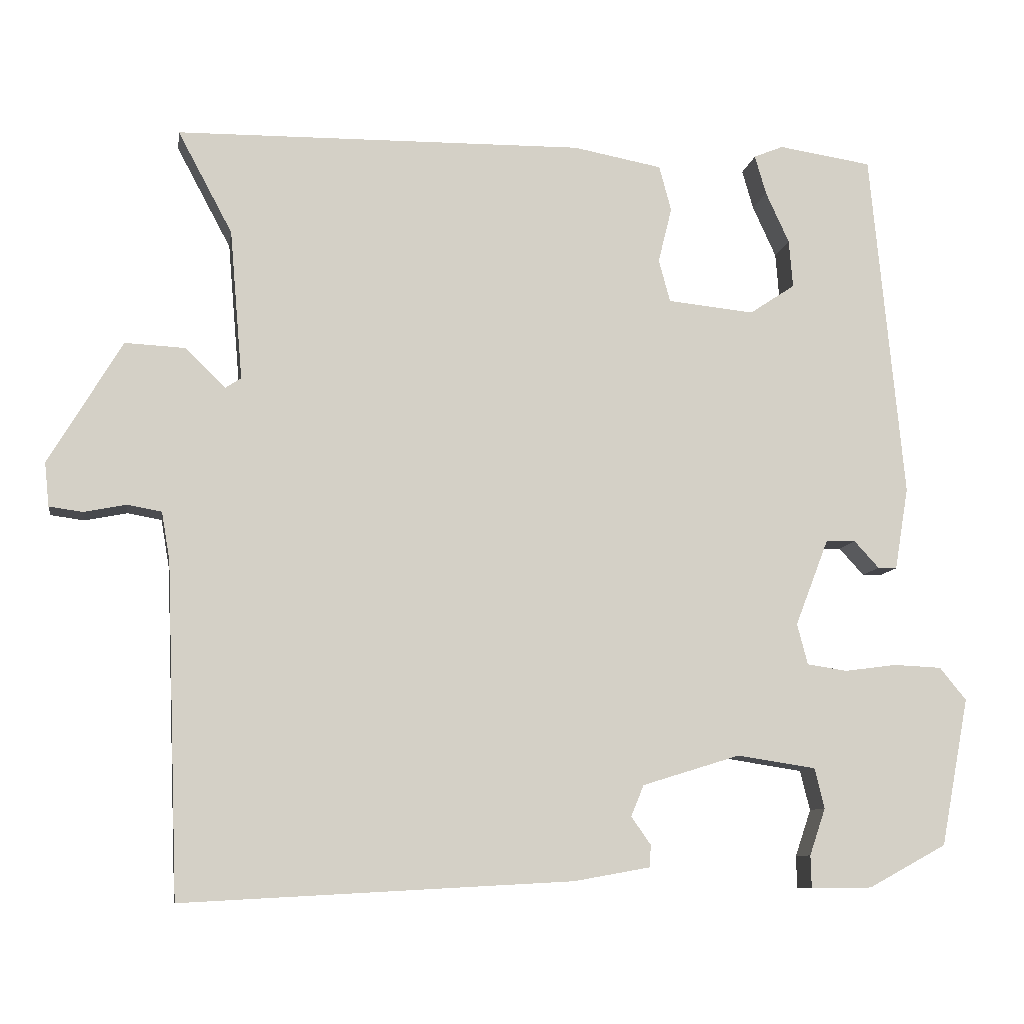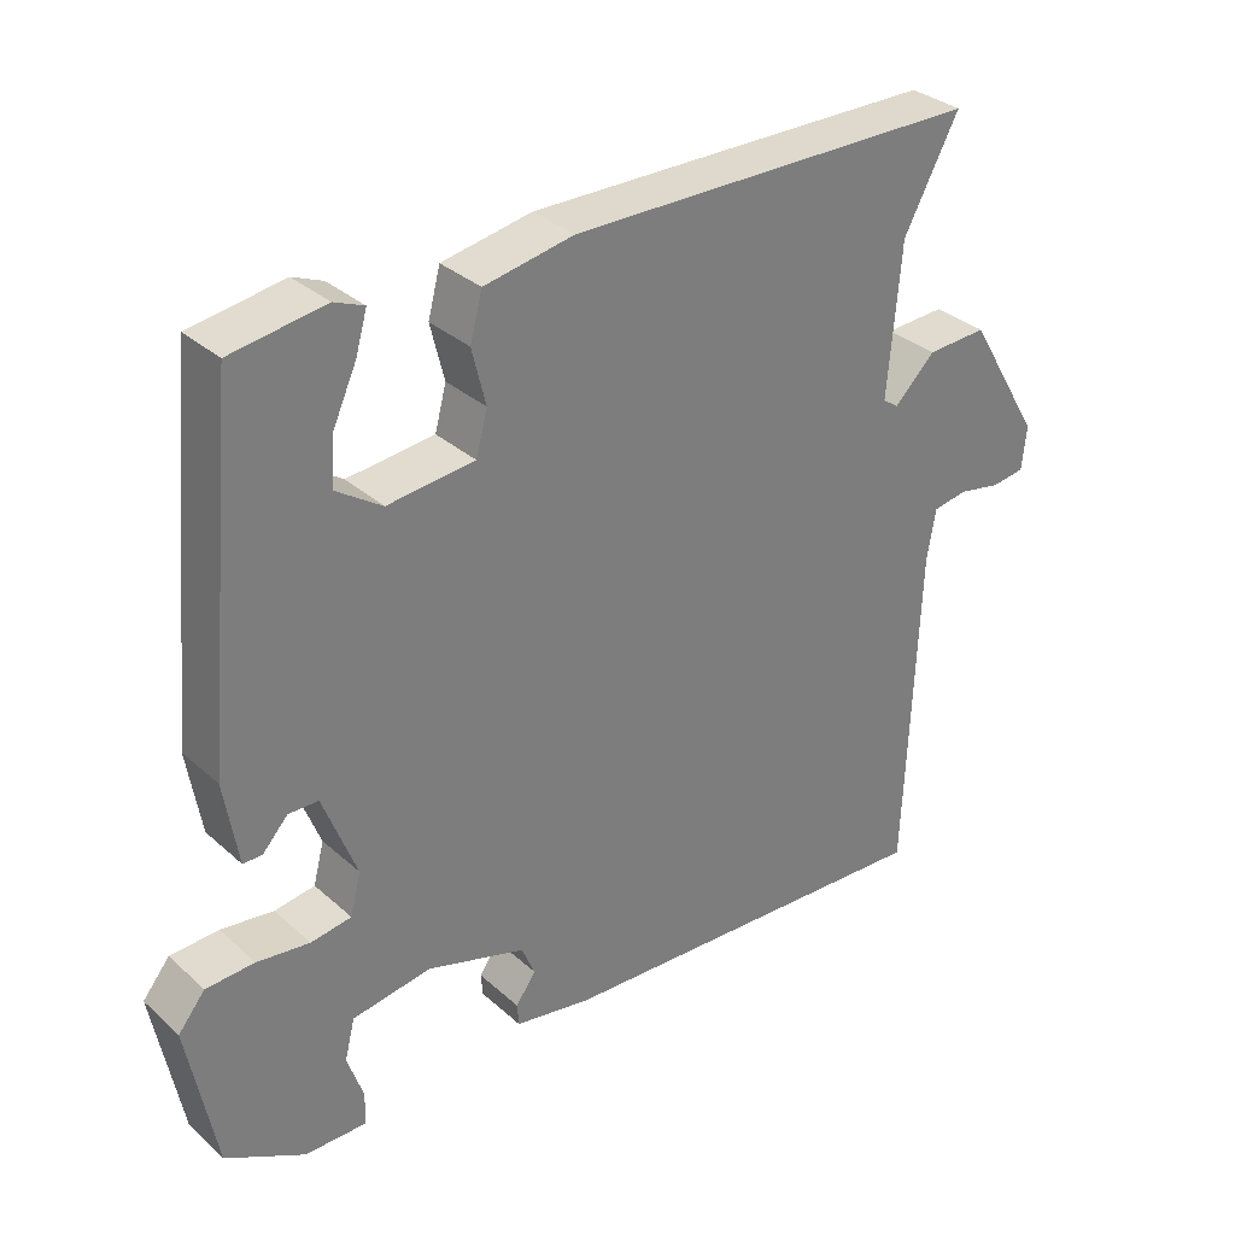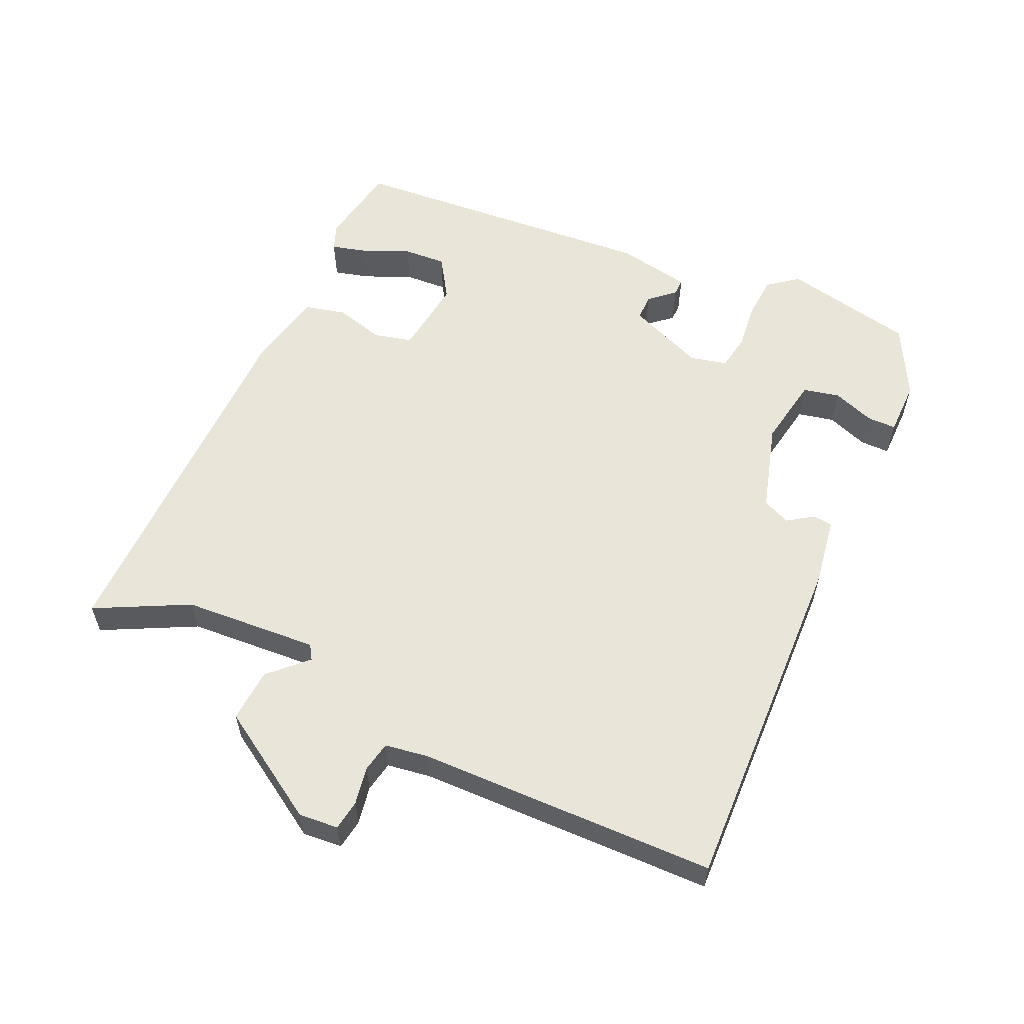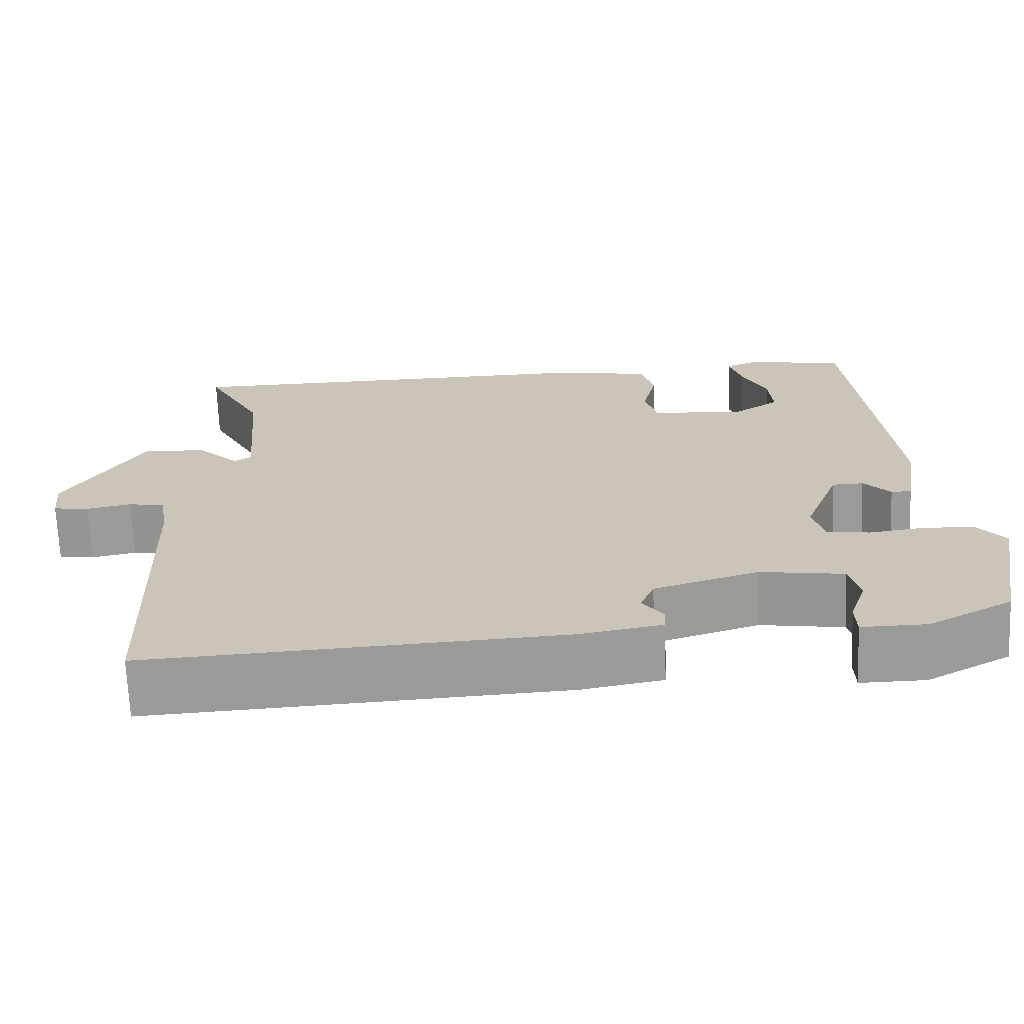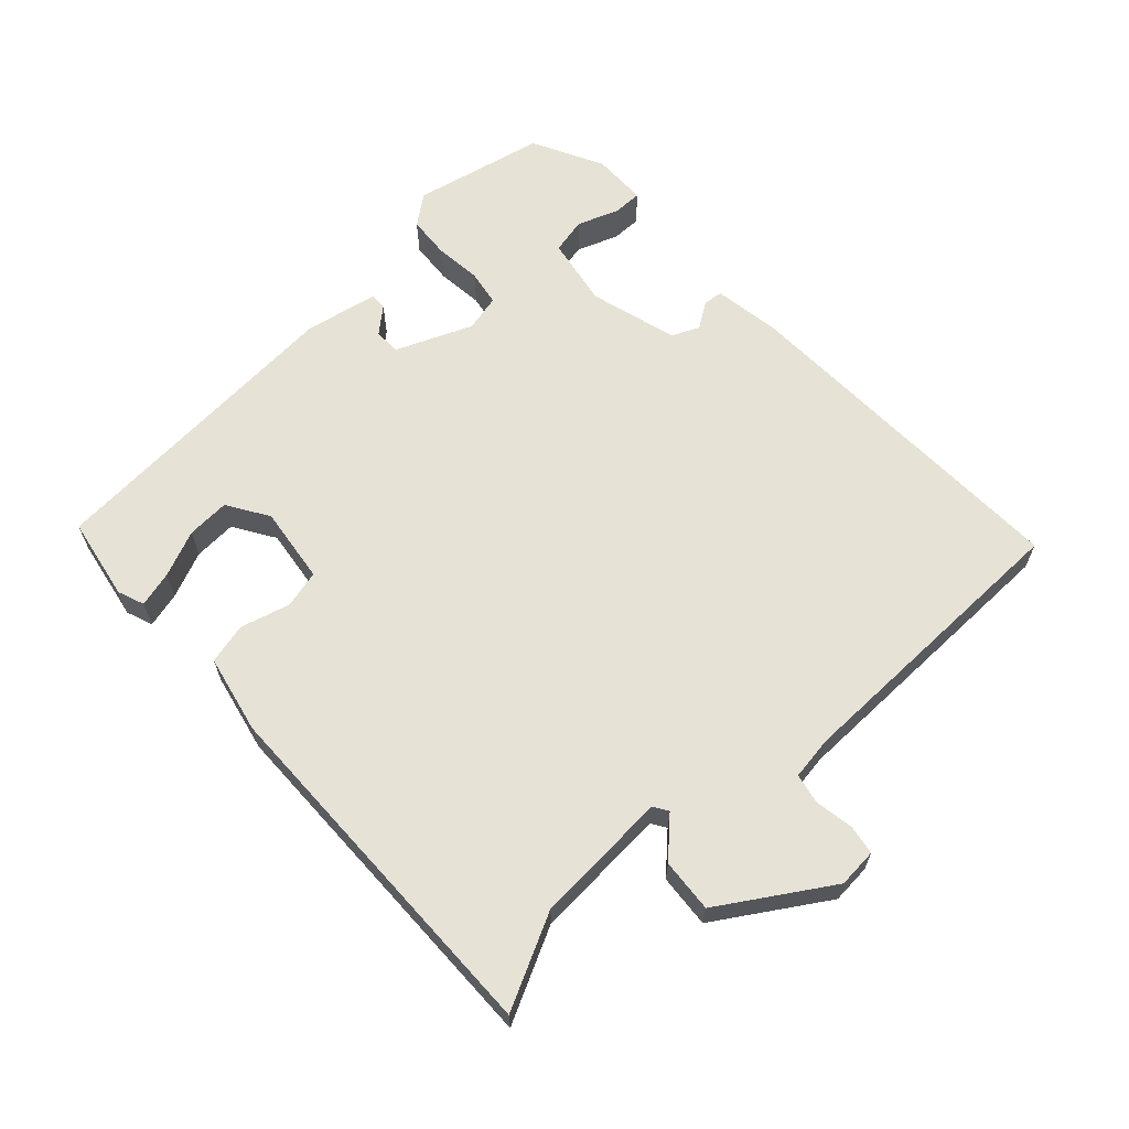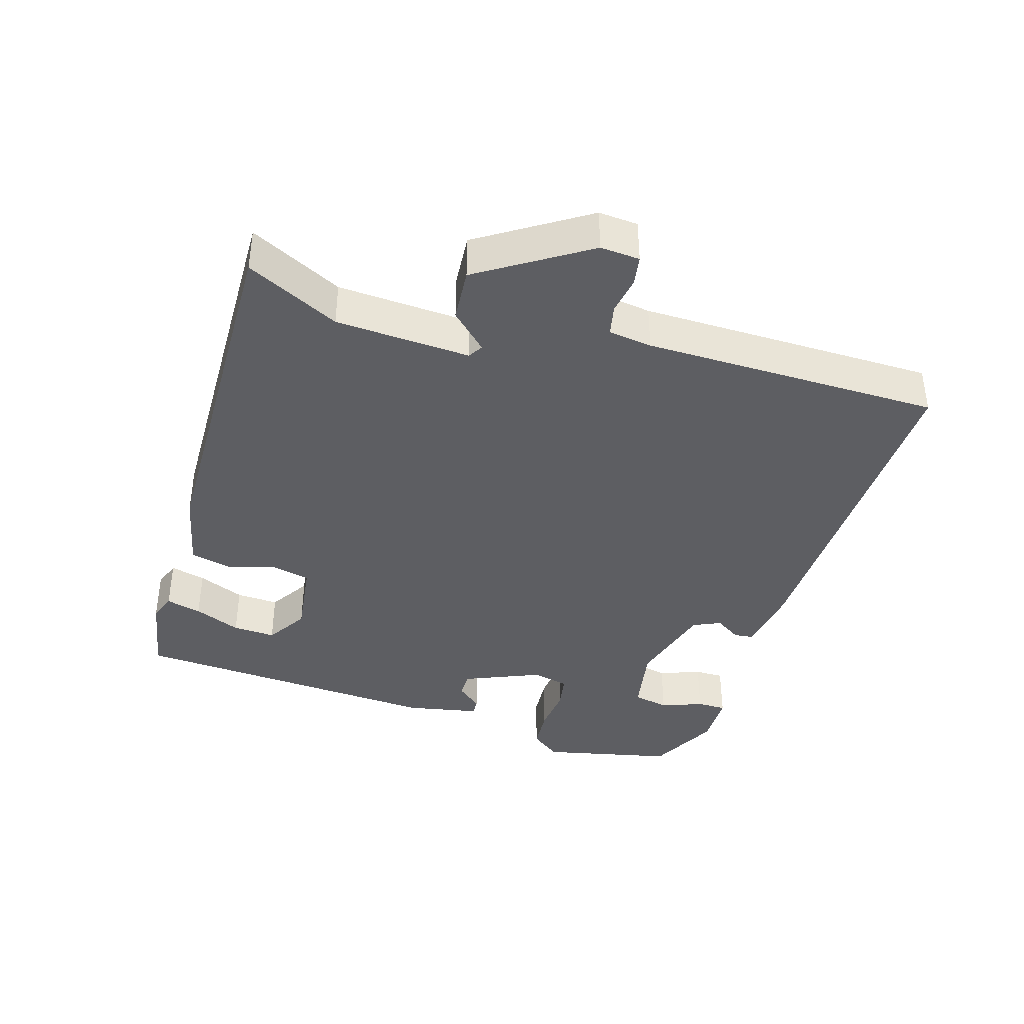
<metadata>
{"format":"obj","ext":"obj","renderer":"f3d","projection":"perspective","resolution":1024,"background":"white","views":[{"elev":-9.3,"azim":171.1,"up":"+Z"},{"elev":32.5,"azim":-39.3,"up":"+Z"},{"elev":57.9,"azim":115.6,"up":"+Y"},{"elev":-69.1,"azim":-177.7,"up":"+Z"},{"elev":64.0,"azim":48.7,"up":"+Y"},{"elev":-39.3,"azim":74.8,"up":"+Y"}]}
</metadata>
<code>
v 0.531 0.07 0.475
v 0.459 0.07 0.34
v 0.442 0.07 0.142
v 0.463 0.07 0.128
v 0.516 0.07 0.18
v 0.595 0.07 0.184
v 0.692 0.07 0.022
v 0.686 0.07 -0.036
v 0.642 0.07 -0.042
v 0.586 0.07 -0.031
v 0.541 0.07 -0.039
v 0.53 0.07 -0.103
v 0.513 0.07 -0.541
v -0.002 0.07 -0.513
v -0.102 0.07 -0.495
v -0.104 0.07 -0.466
v -0.078 0.07 -0.429
v -0.095 0.07 -0.388
v -0.224 0.07 -0.348
v -0.328 0.07 -0.364
v -0.341 0.07 -0.417
v -0.32 0.07 -0.479
v -0.321 0.07 -0.522
v -0.402 0.07 -0.521
v -0.505 0.07 -0.465
v -0.542 0.07 -0.27
v -0.507 0.07 -0.227
v -0.444 0.07 -0.224
v -0.375 0.07 -0.233
v -0.322 0.07 -0.225
v -0.308 0.07 -0.171
v -0.352 0.07 -0.057
v -0.391 0.07 -0.056
v -0.424 0.07 -0.092
v -0.449 0.07 -0.092
v -0.467 0.07 0.017
v -0.423 0.07 0.478
v -0.3 0.07 0.497
v -0.261 0.07 0.481
v -0.276 0.07 0.429
v -0.307 0.07 0.361
v -0.312 0.07 0.298
v -0.252 0.07 0.258
v -0.138 0.07 0.27
v -0.123 0.07 0.326
v -0.141 0.07 0.399
v -0.125 0.07 0.459
v -0.008 0.07 0.481
v 0.531 0 0.475
v 0.459 0 0.34
v 0.442 0 0.142
v 0.463 0 0.128
v 0.516 0 0.18
v 0.595 0 0.184
v 0.692 0 0.022
v 0.686 0 -0.036
v 0.642 0 -0.042
v 0.586 0 -0.031
v 0.541 0 -0.039
v 0.53 0 -0.103
v 0.513 0 -0.541
v -0.002 0 -0.513
v -0.102 0 -0.495
v -0.104 0 -0.466
v -0.078 0 -0.429
v -0.095 0 -0.388
v -0.224 0 -0.348
v -0.328 0 -0.364
v -0.341 0 -0.417
v -0.32 0 -0.479
v -0.321 0 -0.522
v -0.402 0 -0.521
v -0.505 0 -0.465
v -0.542 0 -0.27
v -0.507 0 -0.227
v -0.444 0 -0.224
v -0.375 0 -0.233
v -0.322 0 -0.225
v -0.308 0 -0.171
v -0.352 0 -0.057
v -0.391 0 -0.056
v -0.424 0 -0.092
v -0.449 0 -0.092
v -0.467 0 0.017
v -0.423 0 0.478
v -0.3 0 0.497
v -0.261 0 0.481
v -0.276 0 0.429
v -0.307 0 0.361
v -0.312 0 0.298
v -0.252 0 0.258
v -0.138 0 0.27
v -0.123 0 0.326
v -0.141 0 0.399
v -0.125 0 0.459
v -0.008 0 0.481
f 48 1 2
f 47 48 2
f 46 47 2
f 45 46 2
f 44 45 2 3
f 43 44 3 4
f 39 40 41
f 38 39 41
f 37 38 41
f 36 37 41
f 36 41 42
f 35 36 42
f 34 35 42
f 33 34 42
f 32 33 42 43
f 27 28 29
f 26 27 29
f 25 26 29
f 24 25 29
f 24 29 30
f 21 22 23 24
f 20 21 24 30
f 19 20 30 31
f 15 16 17
f 14 15 17
f 13 14 17
f 12 13 17
f 11 12 17 18
f 8 9 10
f 7 8 10
f 6 7 10
f 5 6 10
f 4 5 10
f 4 10 11
f 31 32 43
f 19 31 43
f 18 19 43
f 11 18 43
f 4 11 43
f 50 49 96
f 50 96 95
f 50 95 94
f 50 94 93
f 51 50 93 92
f 52 51 92 91
f 89 88 87
f 89 87 86
f 89 86 85
f 89 85 84
f 90 89 84
f 90 84 83
f 90 83 82
f 90 82 81
f 91 90 81 80
f 77 76 75
f 77 75 74
f 77 74 73
f 77 73 72
f 78 77 72
f 72 71 70 69
f 78 72 69 68
f 79 78 68 67
f 65 64 63
f 65 63 62
f 65 62 61
f 65 61 60
f 66 65 60 59
f 58 57 56
f 58 56 55
f 58 55 54
f 58 54 53
f 58 53 52
f 59 58 52
f 91 80 79
f 91 79 67
f 91 67 66
f 91 66 59
f 91 59 52
f 1 49 50 2
f 2 50 51 3
f 3 51 52 4
f 4 52 53 5
f 5 53 54 6
f 6 54 55 7
f 7 55 56 8
f 8 56 57 9
f 9 57 58 10
f 10 58 59 11
f 11 59 60 12
f 12 60 61 13
f 13 61 62 14
f 14 62 63 15
f 15 63 64 16
f 16 64 65 17
f 17 65 66 18
f 18 66 67 19
f 19 67 68 20
f 20 68 69 21
f 21 69 70 22
f 22 70 71 23
f 23 71 72 24
f 24 72 73 25
f 25 73 74 26
f 26 74 75 27
f 27 75 76 28
f 28 76 77 29
f 29 77 78 30
f 30 78 79 31
f 31 79 80 32
f 32 80 81 33
f 33 81 82 34
f 34 82 83 35
f 35 83 84 36
f 36 84 85 37
f 37 85 86 38
f 38 86 87 39
f 39 87 88 40
f 40 88 89 41
f 41 89 90 42
f 42 90 91 43
f 43 91 92 44
f 44 92 93 45
f 45 93 94 46
f 46 94 95 47
f 47 95 96 48
f 48 96 49 1

</code>
